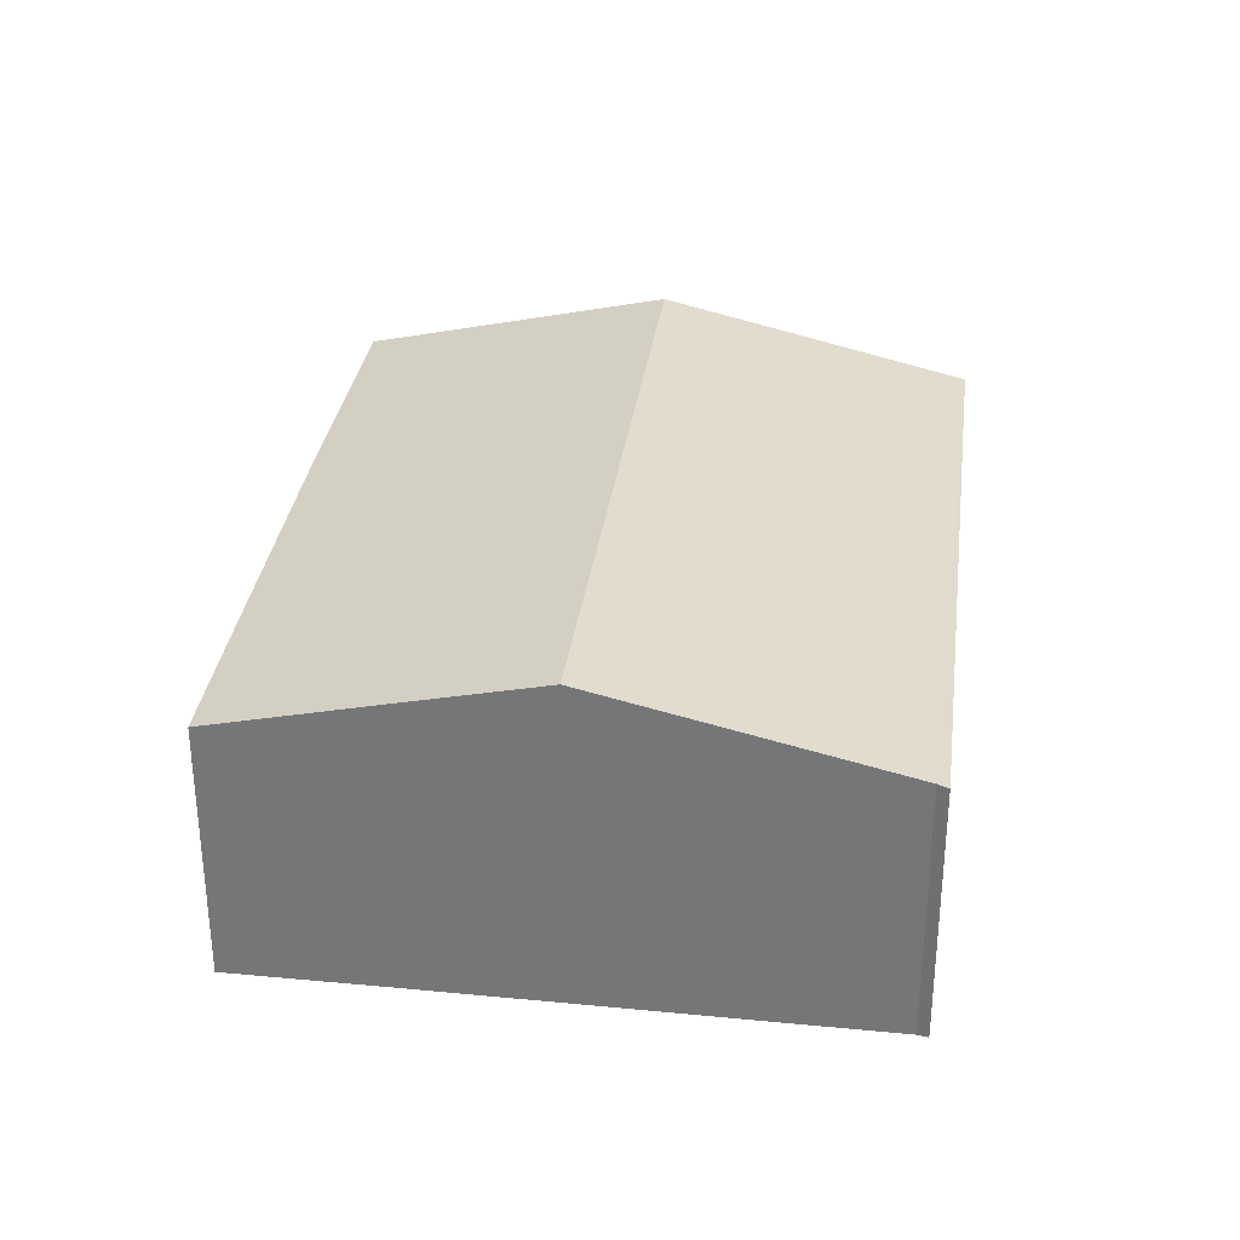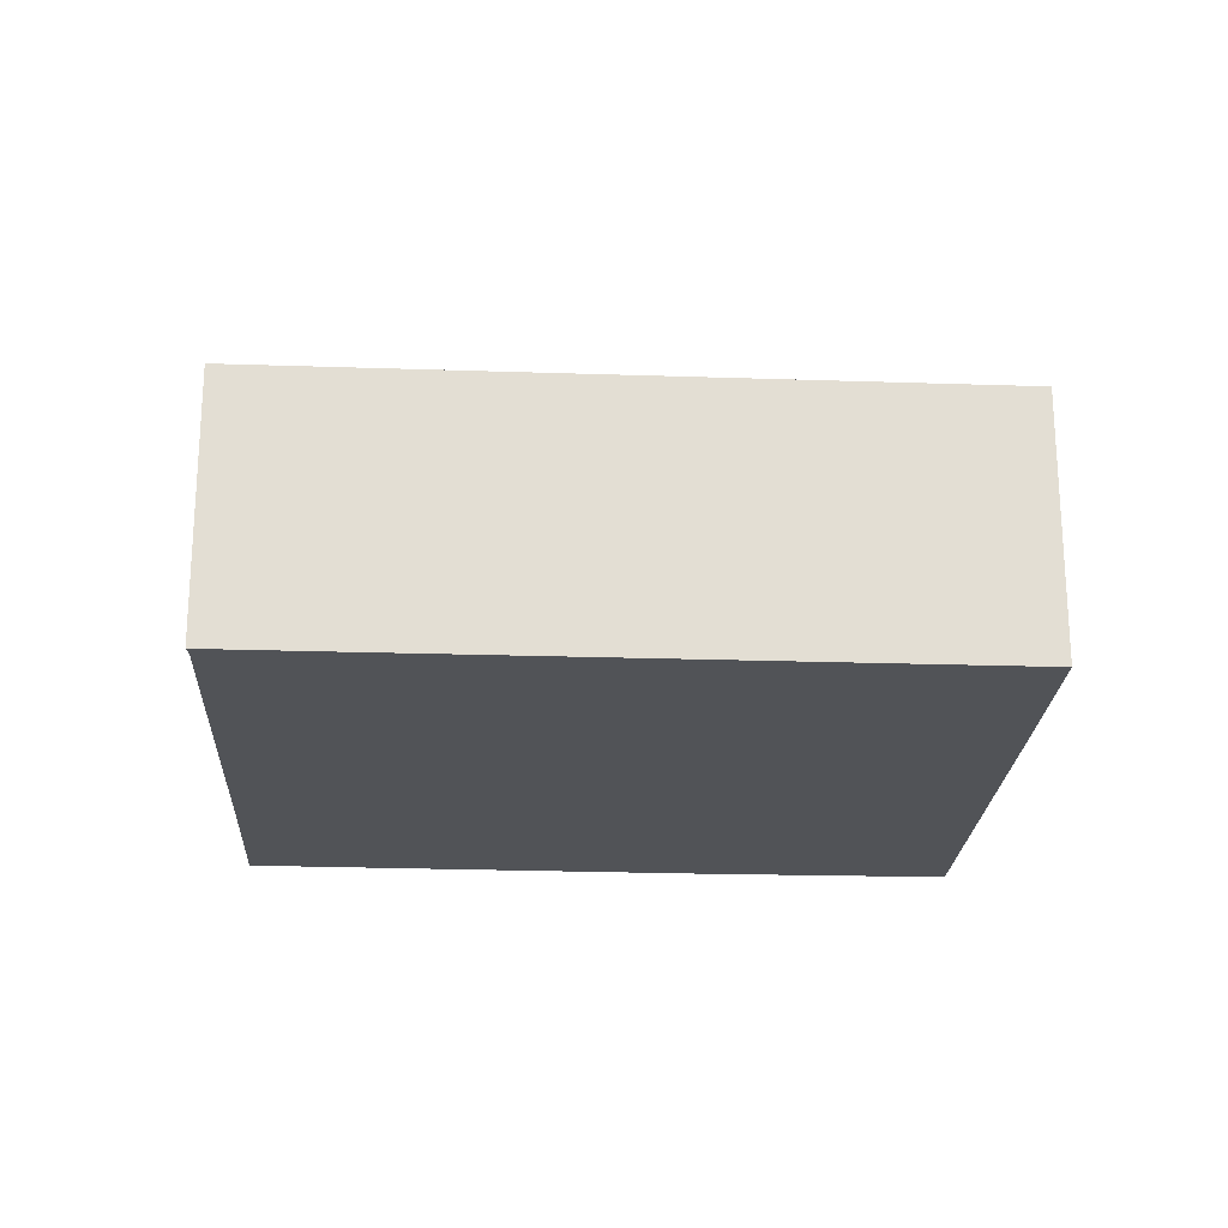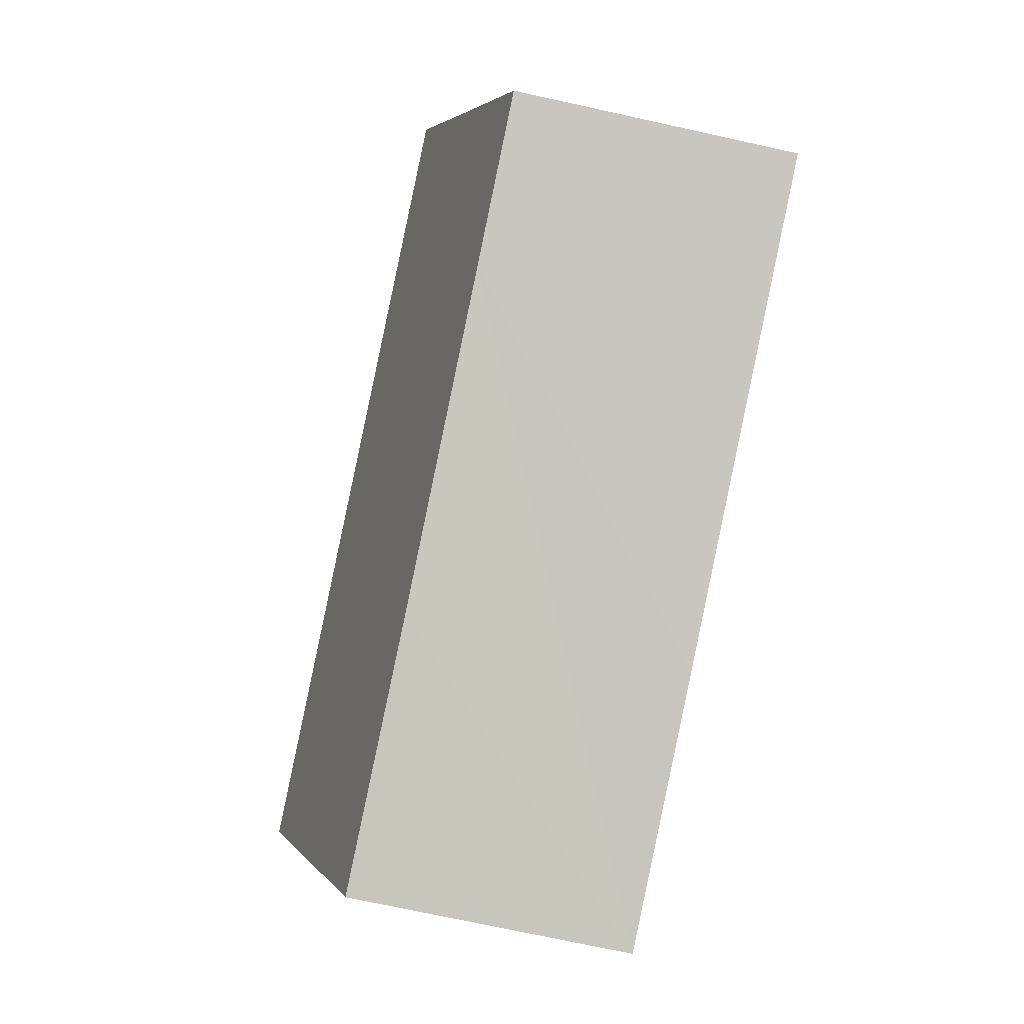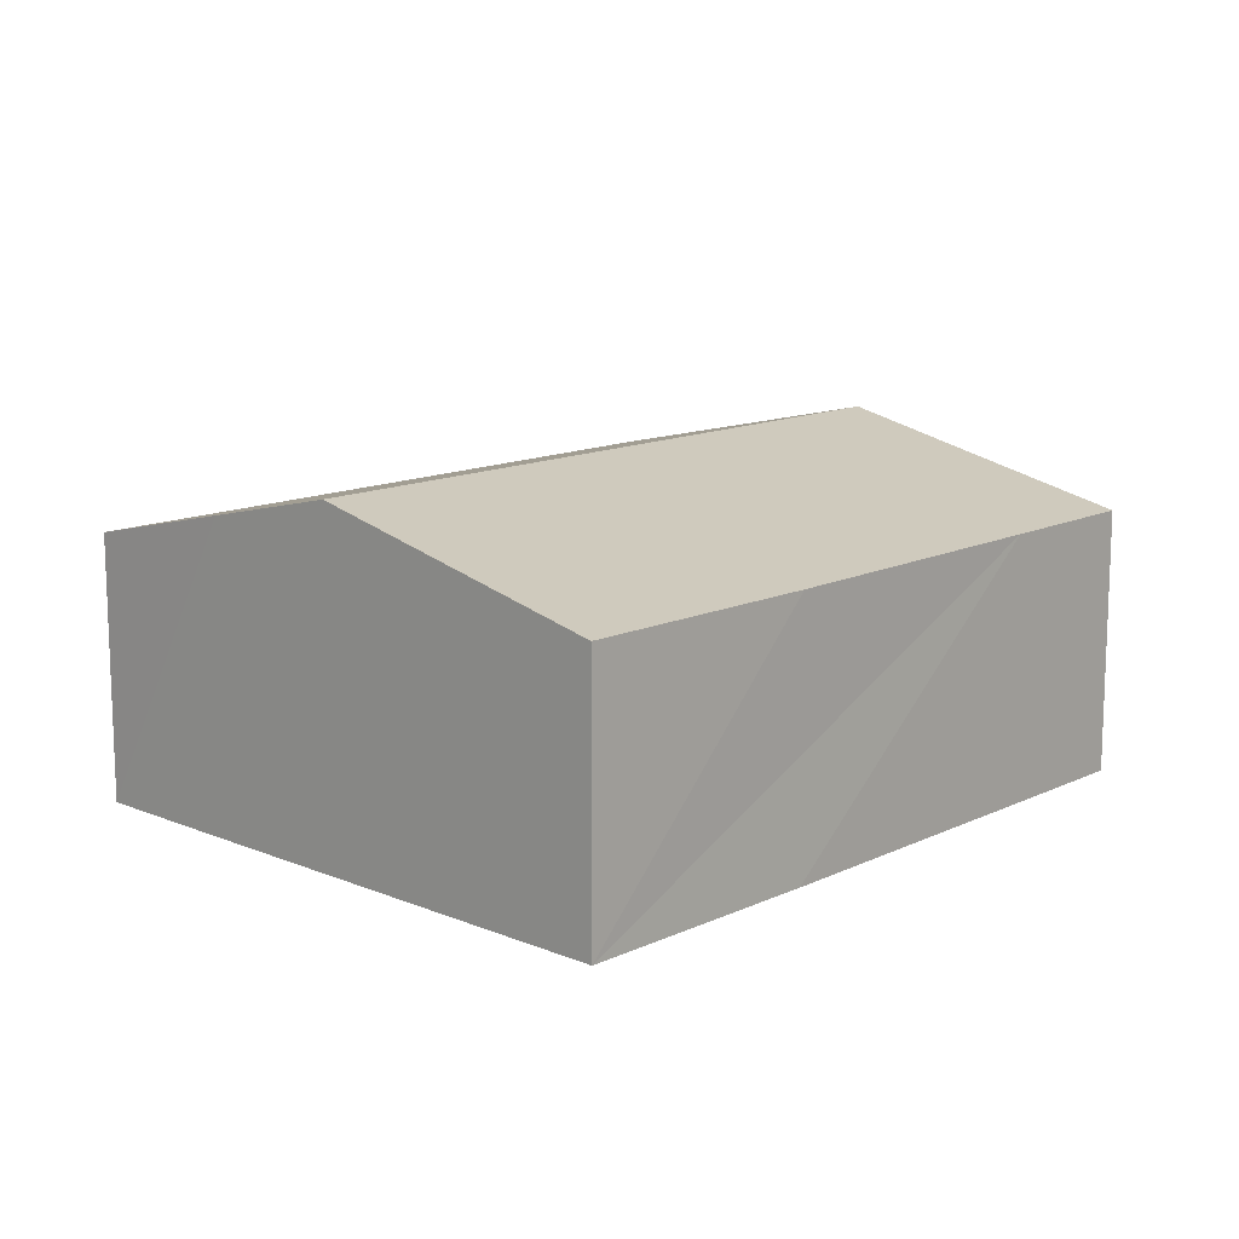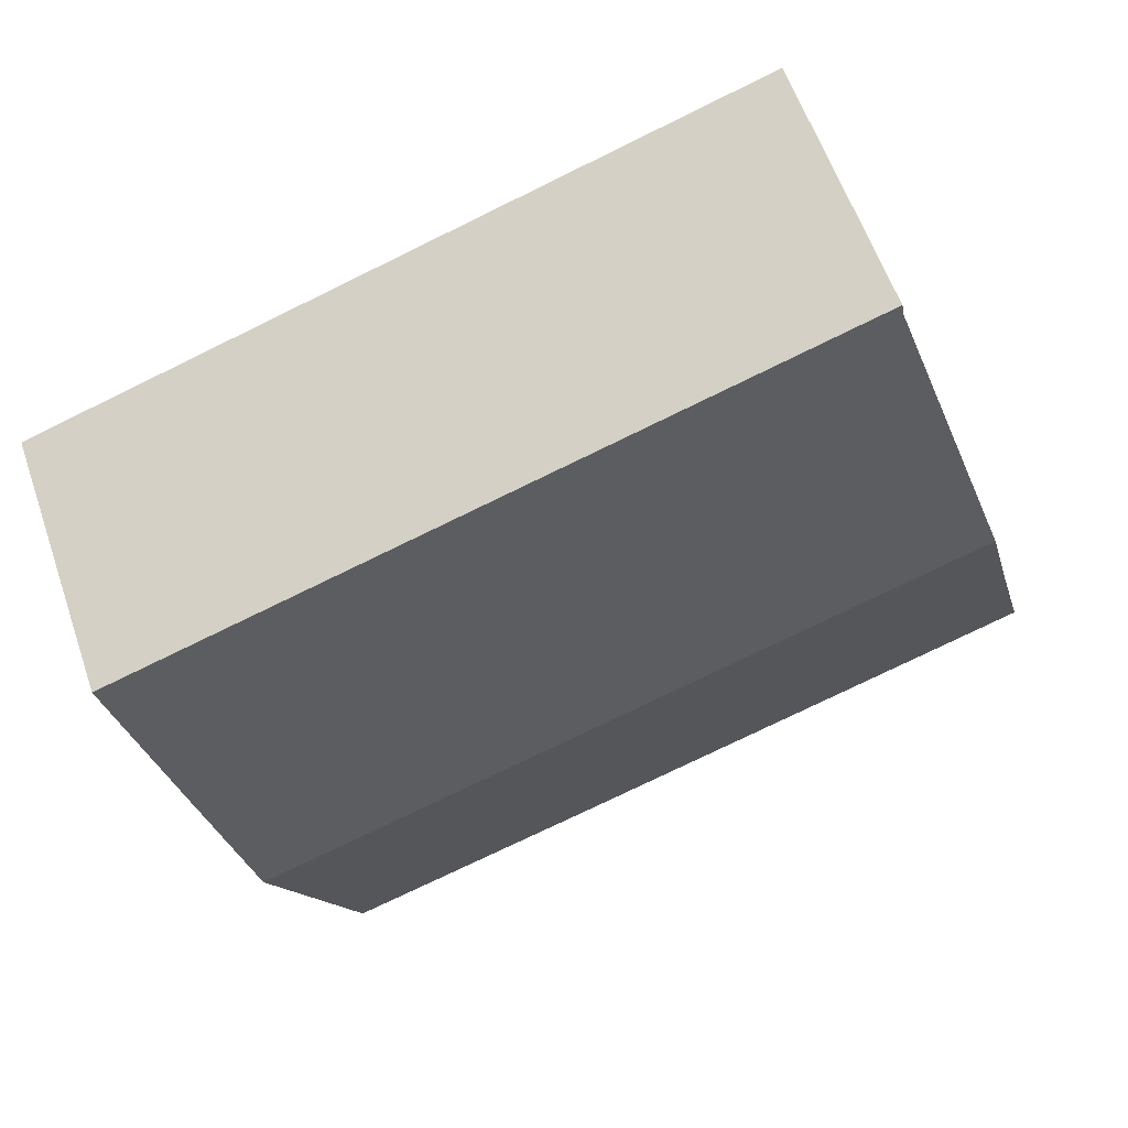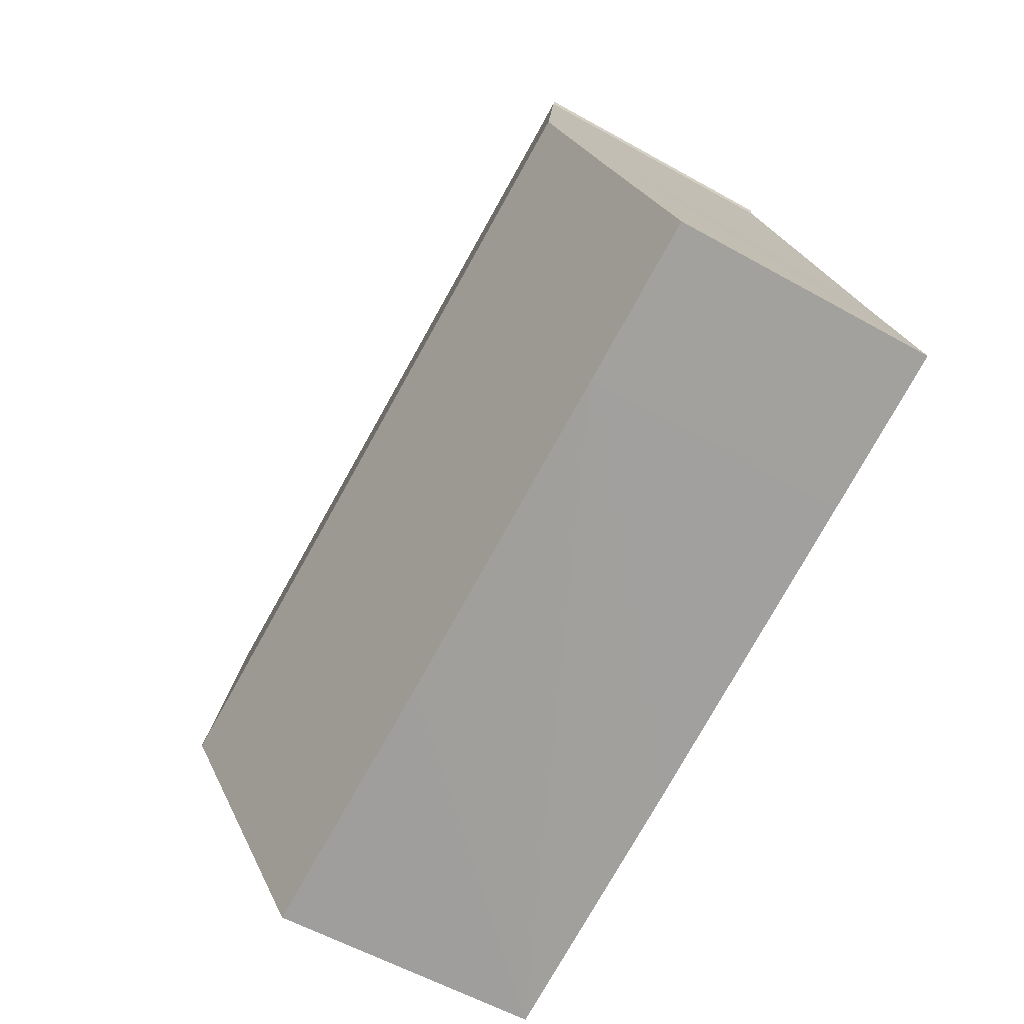
<metadata>
{"format":"obj","ext":"obj","renderer":"f3d","projection":"perspective","resolution":1024,"background":"white","views":[{"elev":32.1,"azim":-64.2,"up":"+Y"},{"elev":-22.0,"azim":15.0,"up":"+Y"},{"elev":-72.2,"azim":-102.4,"up":"+Z"},{"elev":13.1,"azim":151.2,"up":"+Y"},{"elev":59.1,"azim":161.1,"up":"+Z"},{"elev":-55.3,"azim":-120.9,"up":"+Z"}]}
</metadata>
<code>
v  2.939 10.02 8.966
v  25.24 9.026 6.208
v  23.89 10.02 1.988
v  26.78 7.881 11.08
v  5.773 7.963 17.69
v  5.818 7.889 18.03
v  1.603 9.05 4.853
v  4.534 7.897 -1.546
v  0 7.904 4.84e-16
v  13.66 7.886 -4.638
v  21.01 7.904 -6.999
v  21.59 8.327 -5.203
v  0 0 0
v  1.603 -2.972e-16 4.853
v  2.939 -5.49e-16 8.966
v  5.773 -1.083e-15 17.69
v  5.818 -1.104e-15 18.03
v  26.78 -6.783e-16 11.08
v  25.24 -3.801e-16 6.208
v  23.89 -1.217e-16 1.988
v  21.59 3.186e-16 -5.203
v  21.01 4.286e-16 -6.999
v  4.534 9.467e-17 -1.546
v  13.66 2.84e-16 -4.638
g defaultobject
f 1 2 3
f 2 1 4
f 4 1 5
f 4 5 6
f 7 8 9
f 8 7 1
f 8 1 3
f 8 3 10
f 10 3 11
f 11 3 12
f 13 7 9
f 7 13 1
f 1 13 14
f 1 14 5
f 5 14 15
f 5 15 16
f 16 6 5
f 6 16 17
f 17 4 6
f 4 17 18
f 18 2 4
f 2 18 3
f 3 18 19
f 3 19 12
f 12 19 20
f 12 20 21
f 12 21 11
f 11 21 22
f 8 13 9
f 13 8 23
f 22 10 11
f 10 22 8
f 8 22 24
f 8 24 23
f 16 18 17
f 18 16 15
f 18 15 19
f 19 15 14
f 19 14 20
f 20 14 13
f 20 13 21
f 21 13 23
f 21 23 24
f 21 24 22

</code>
